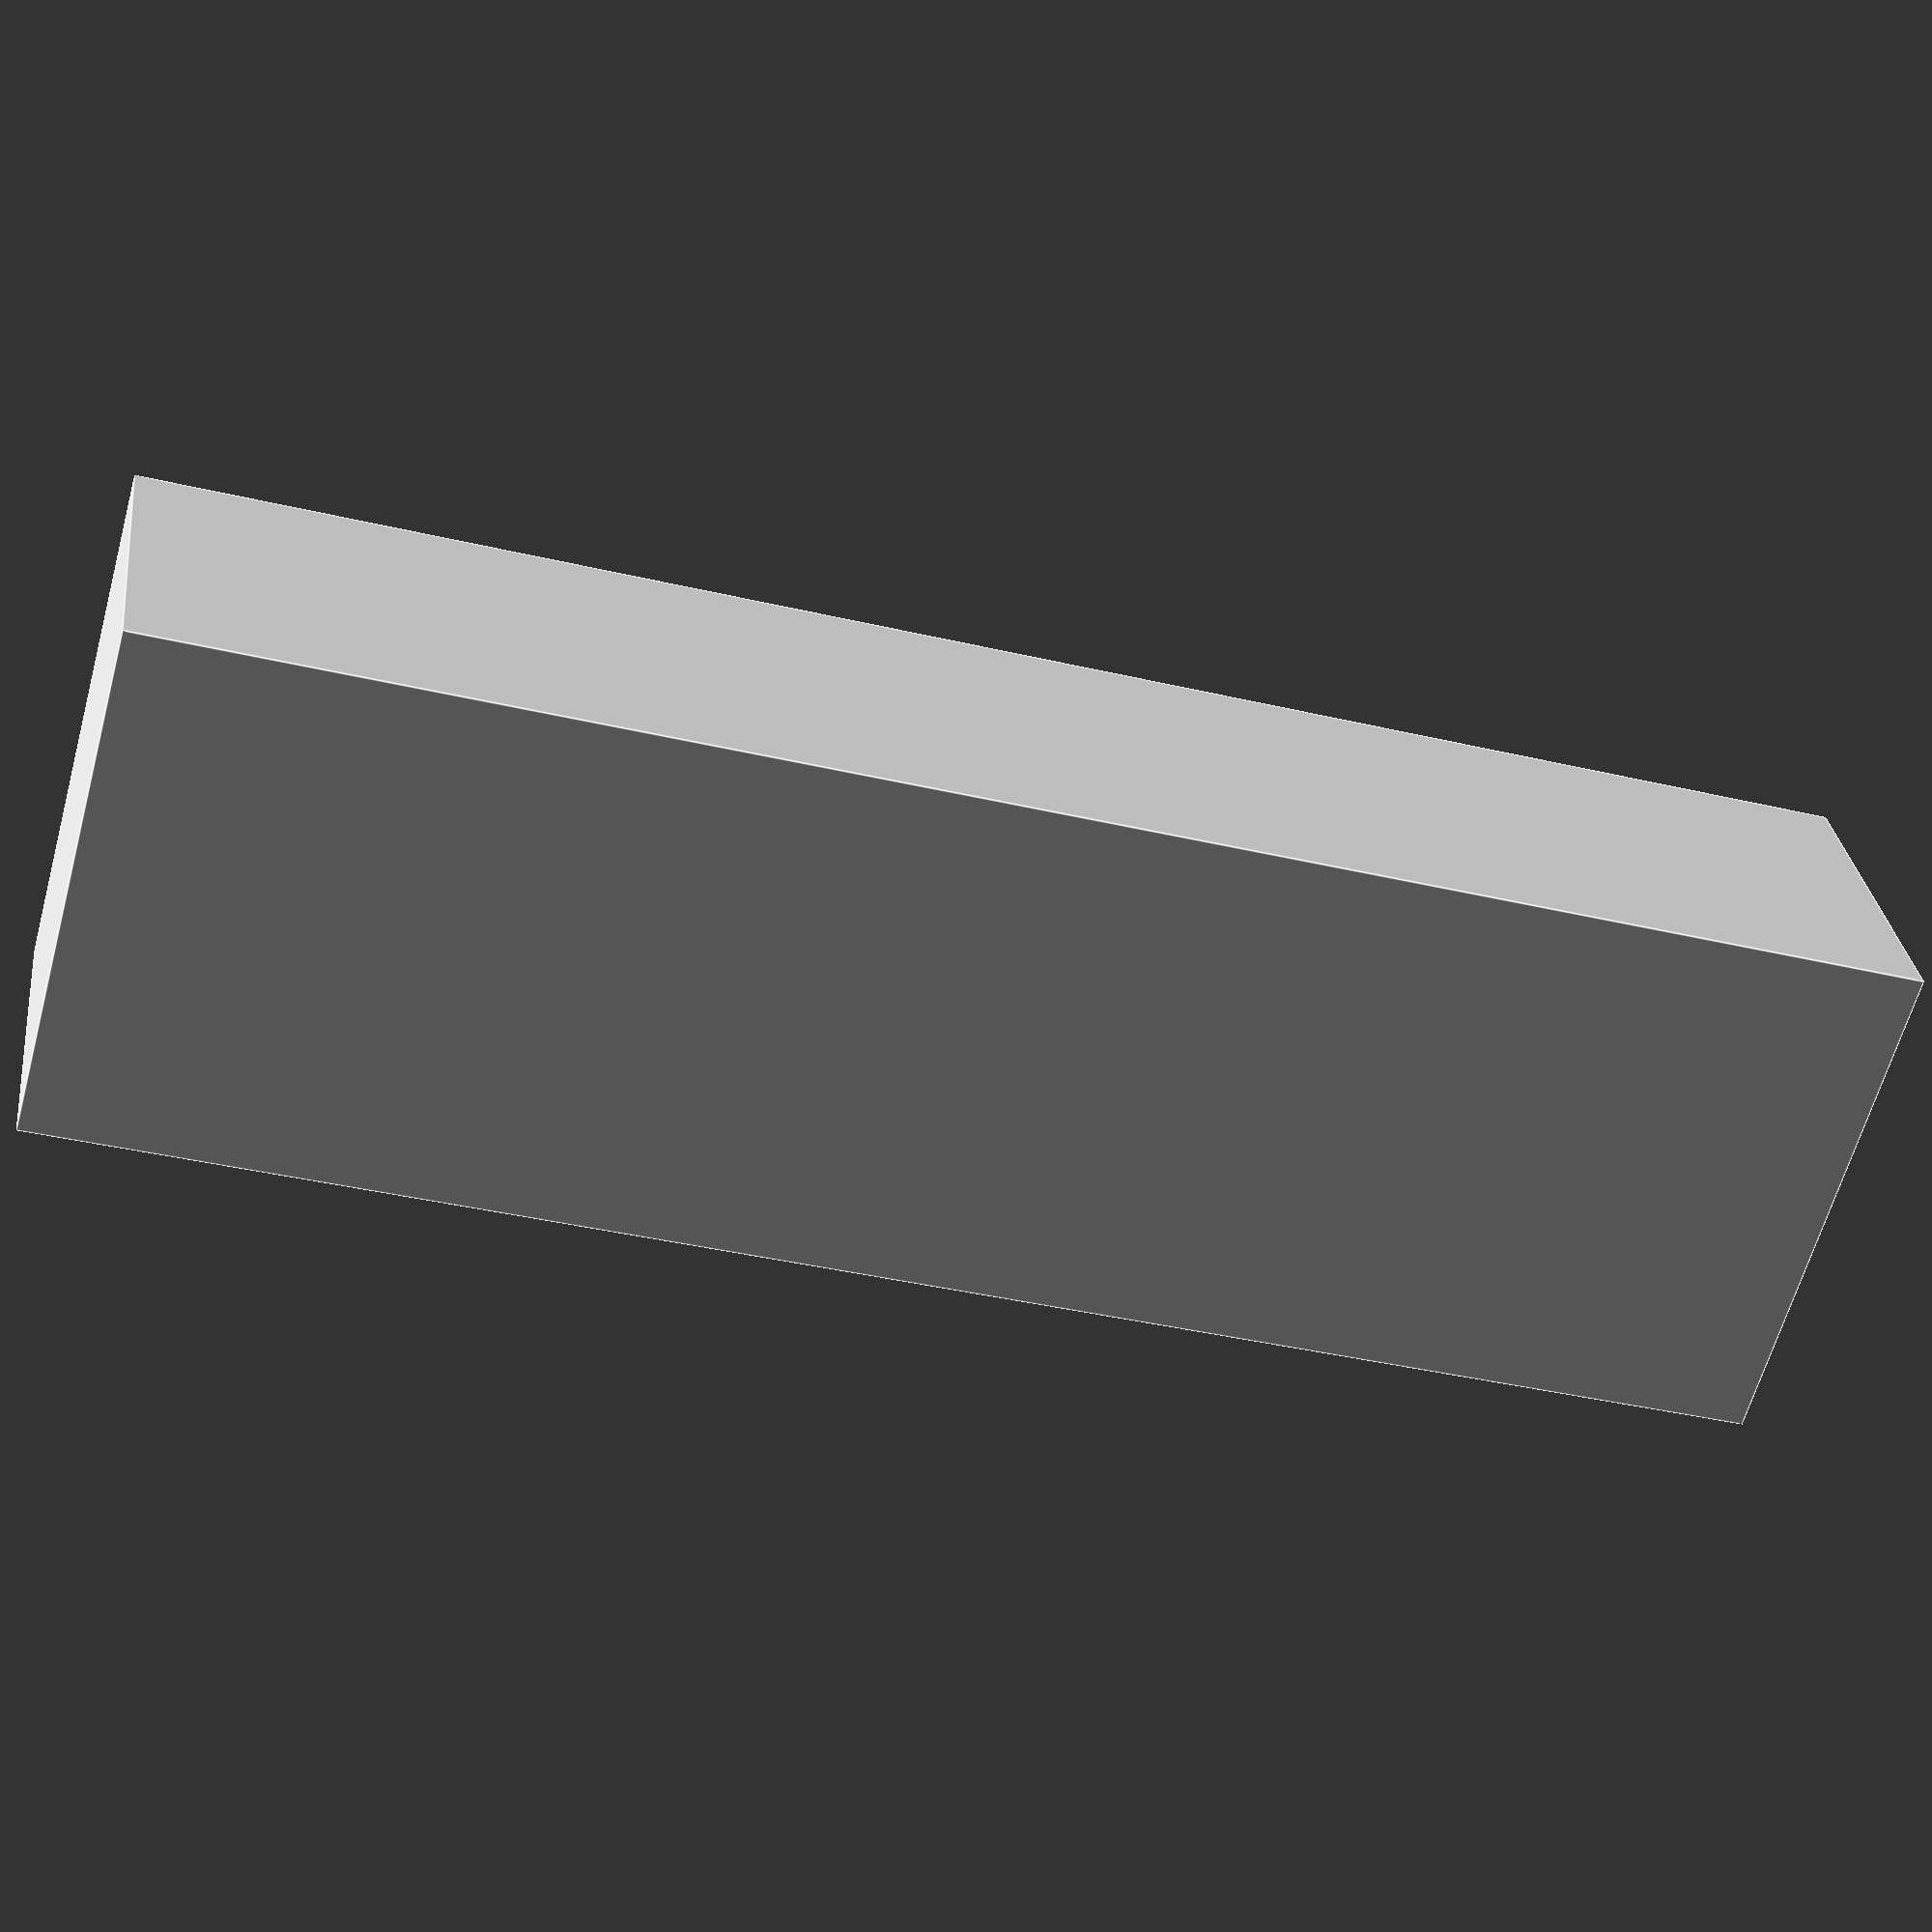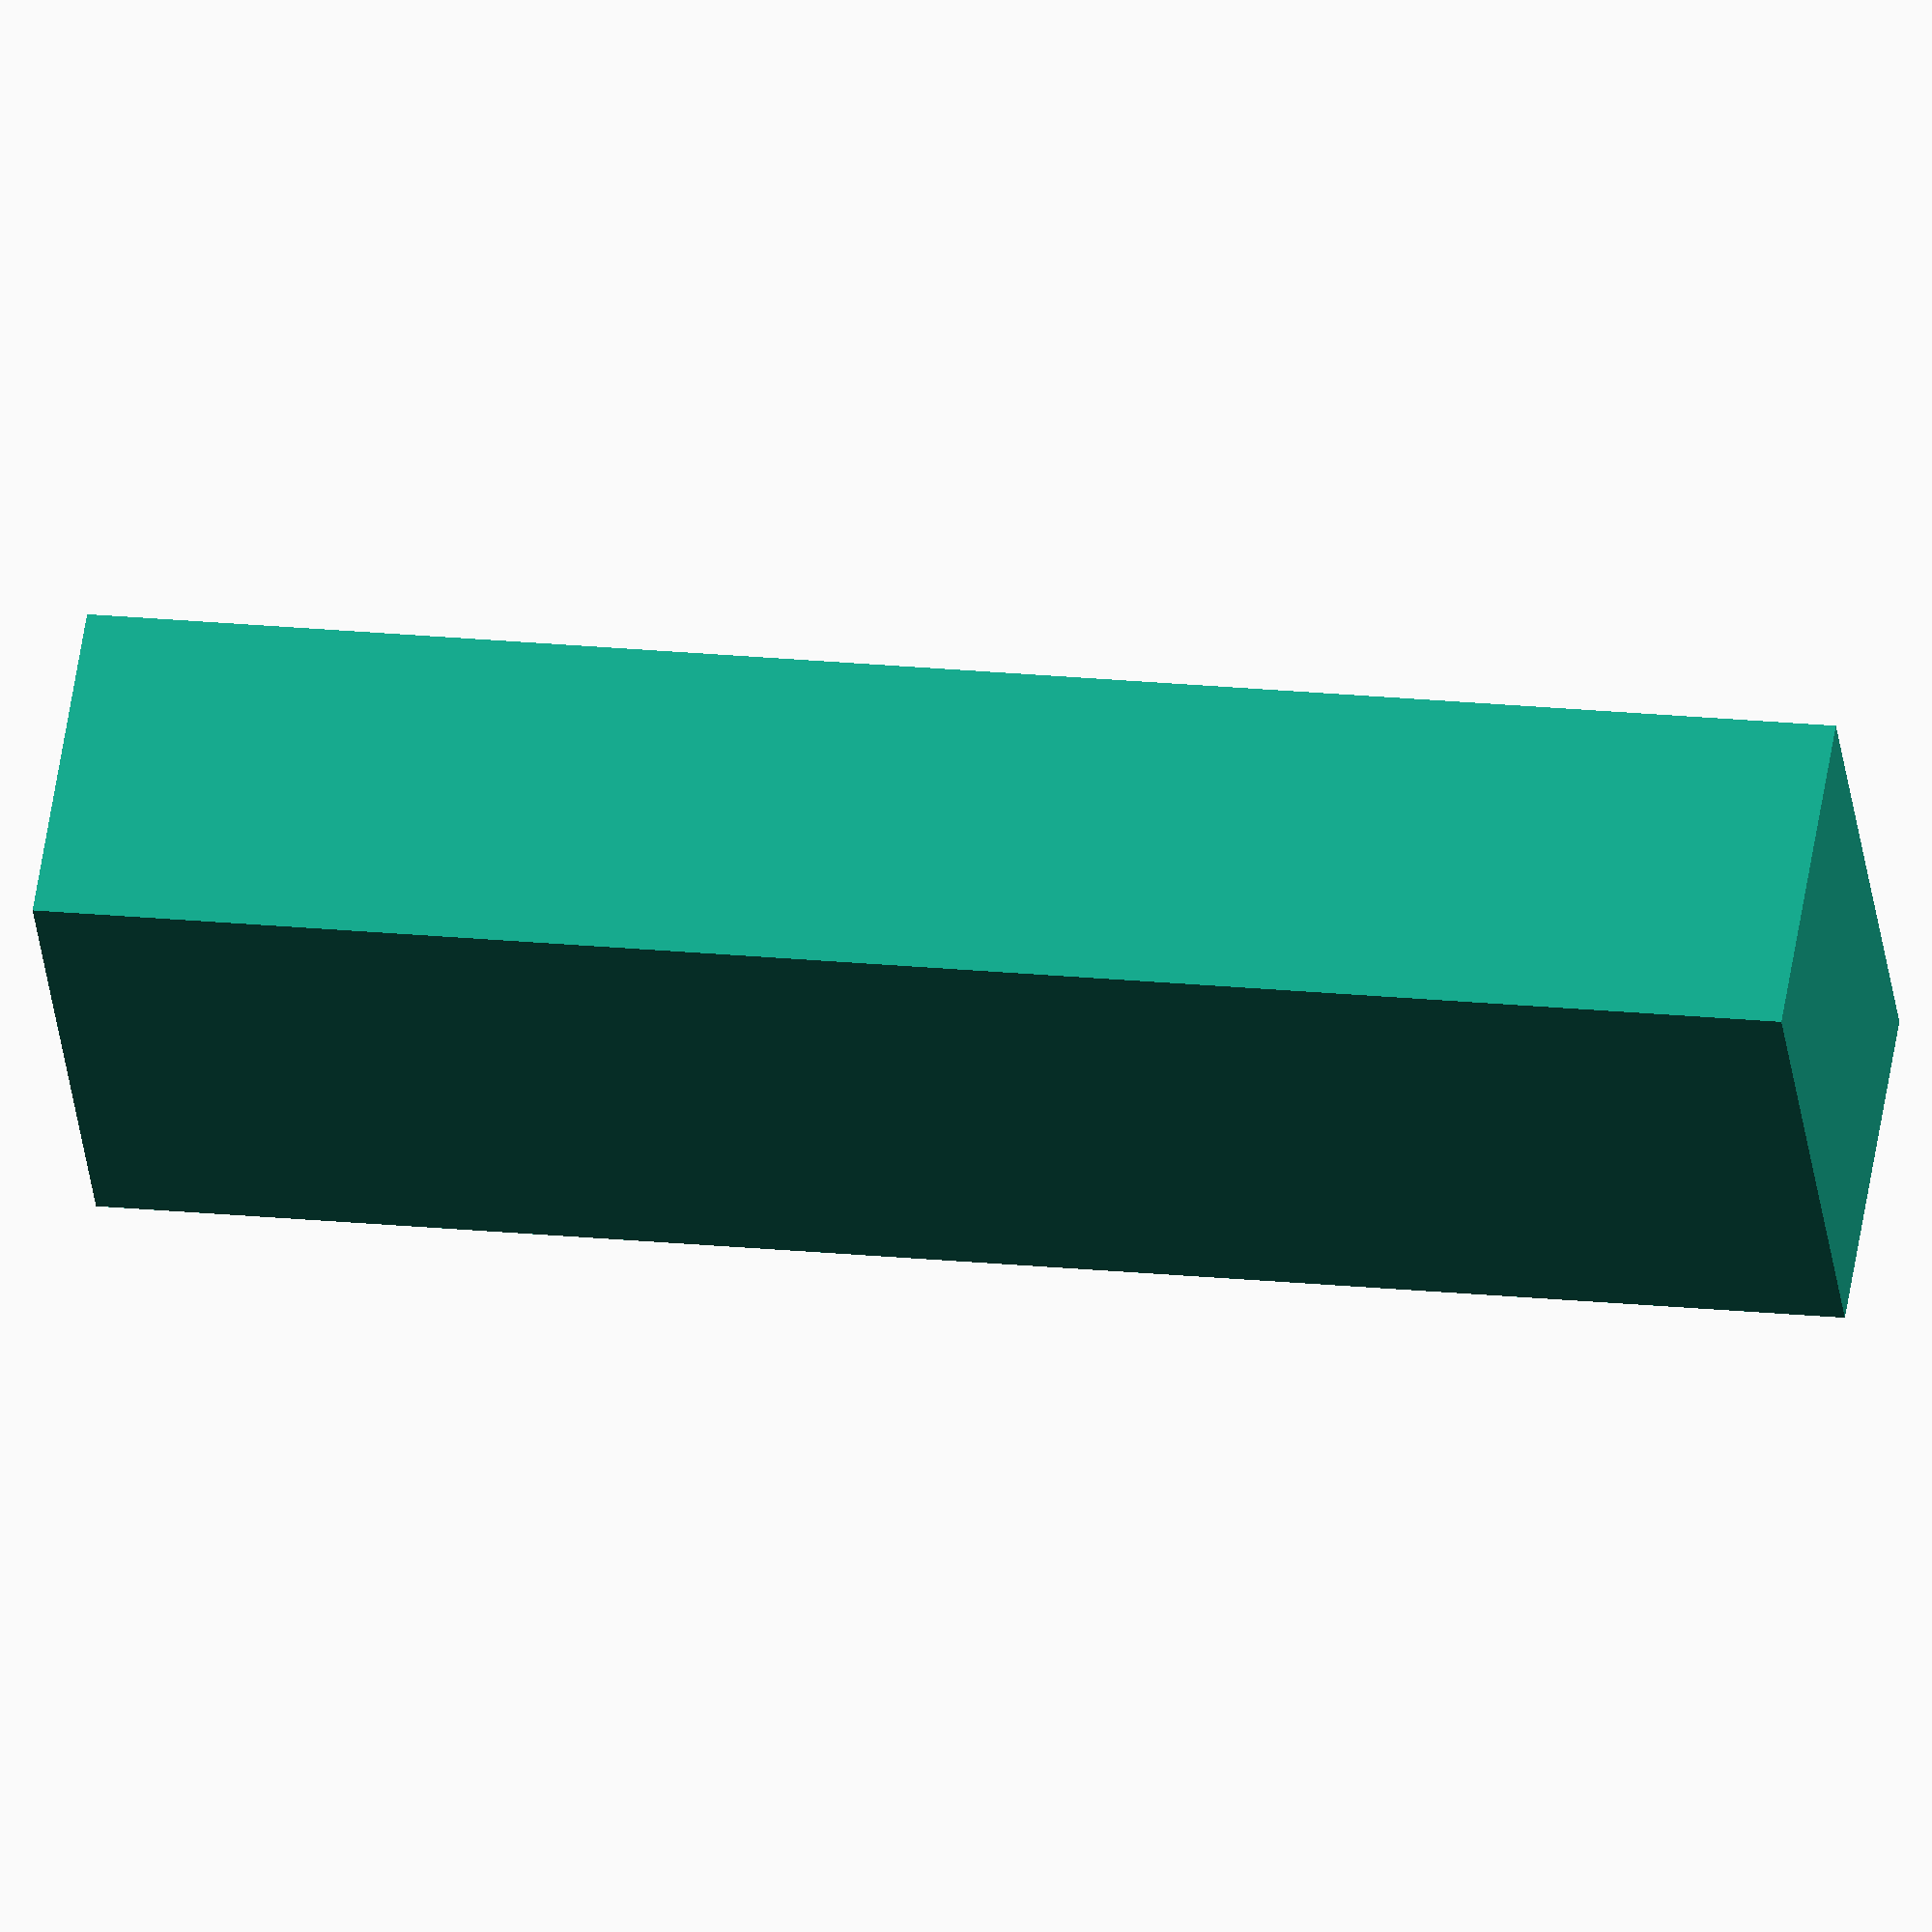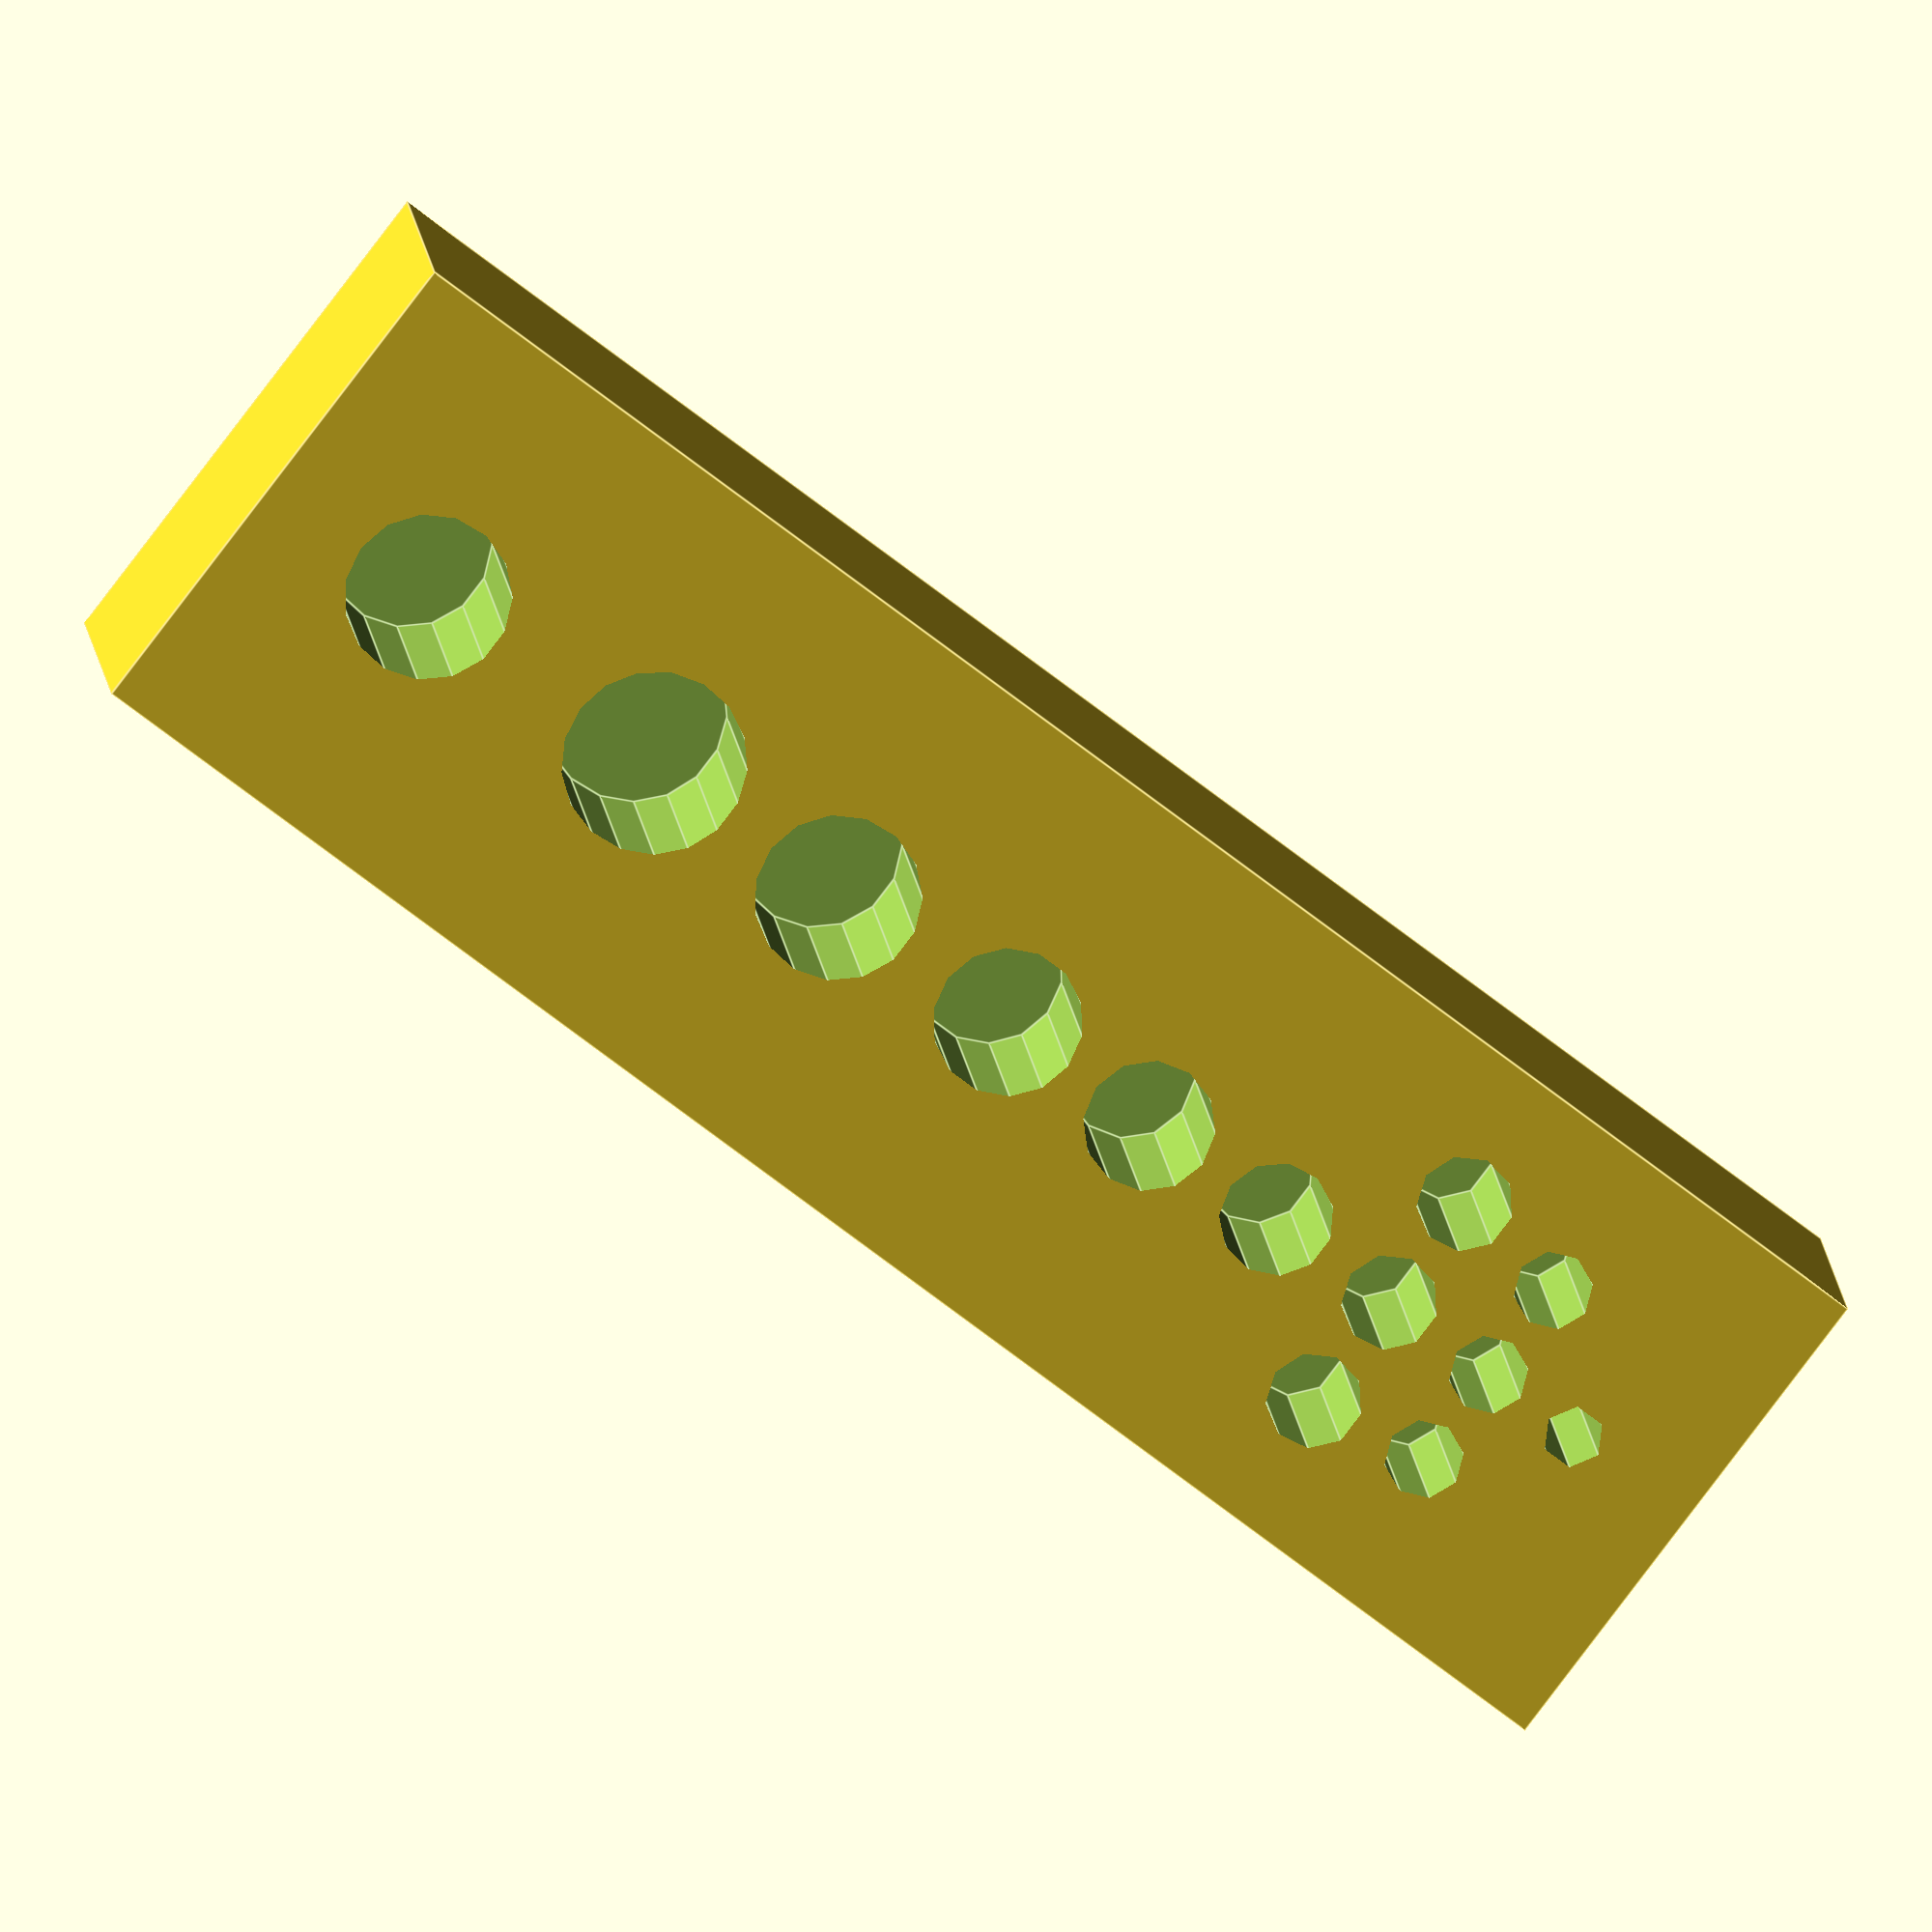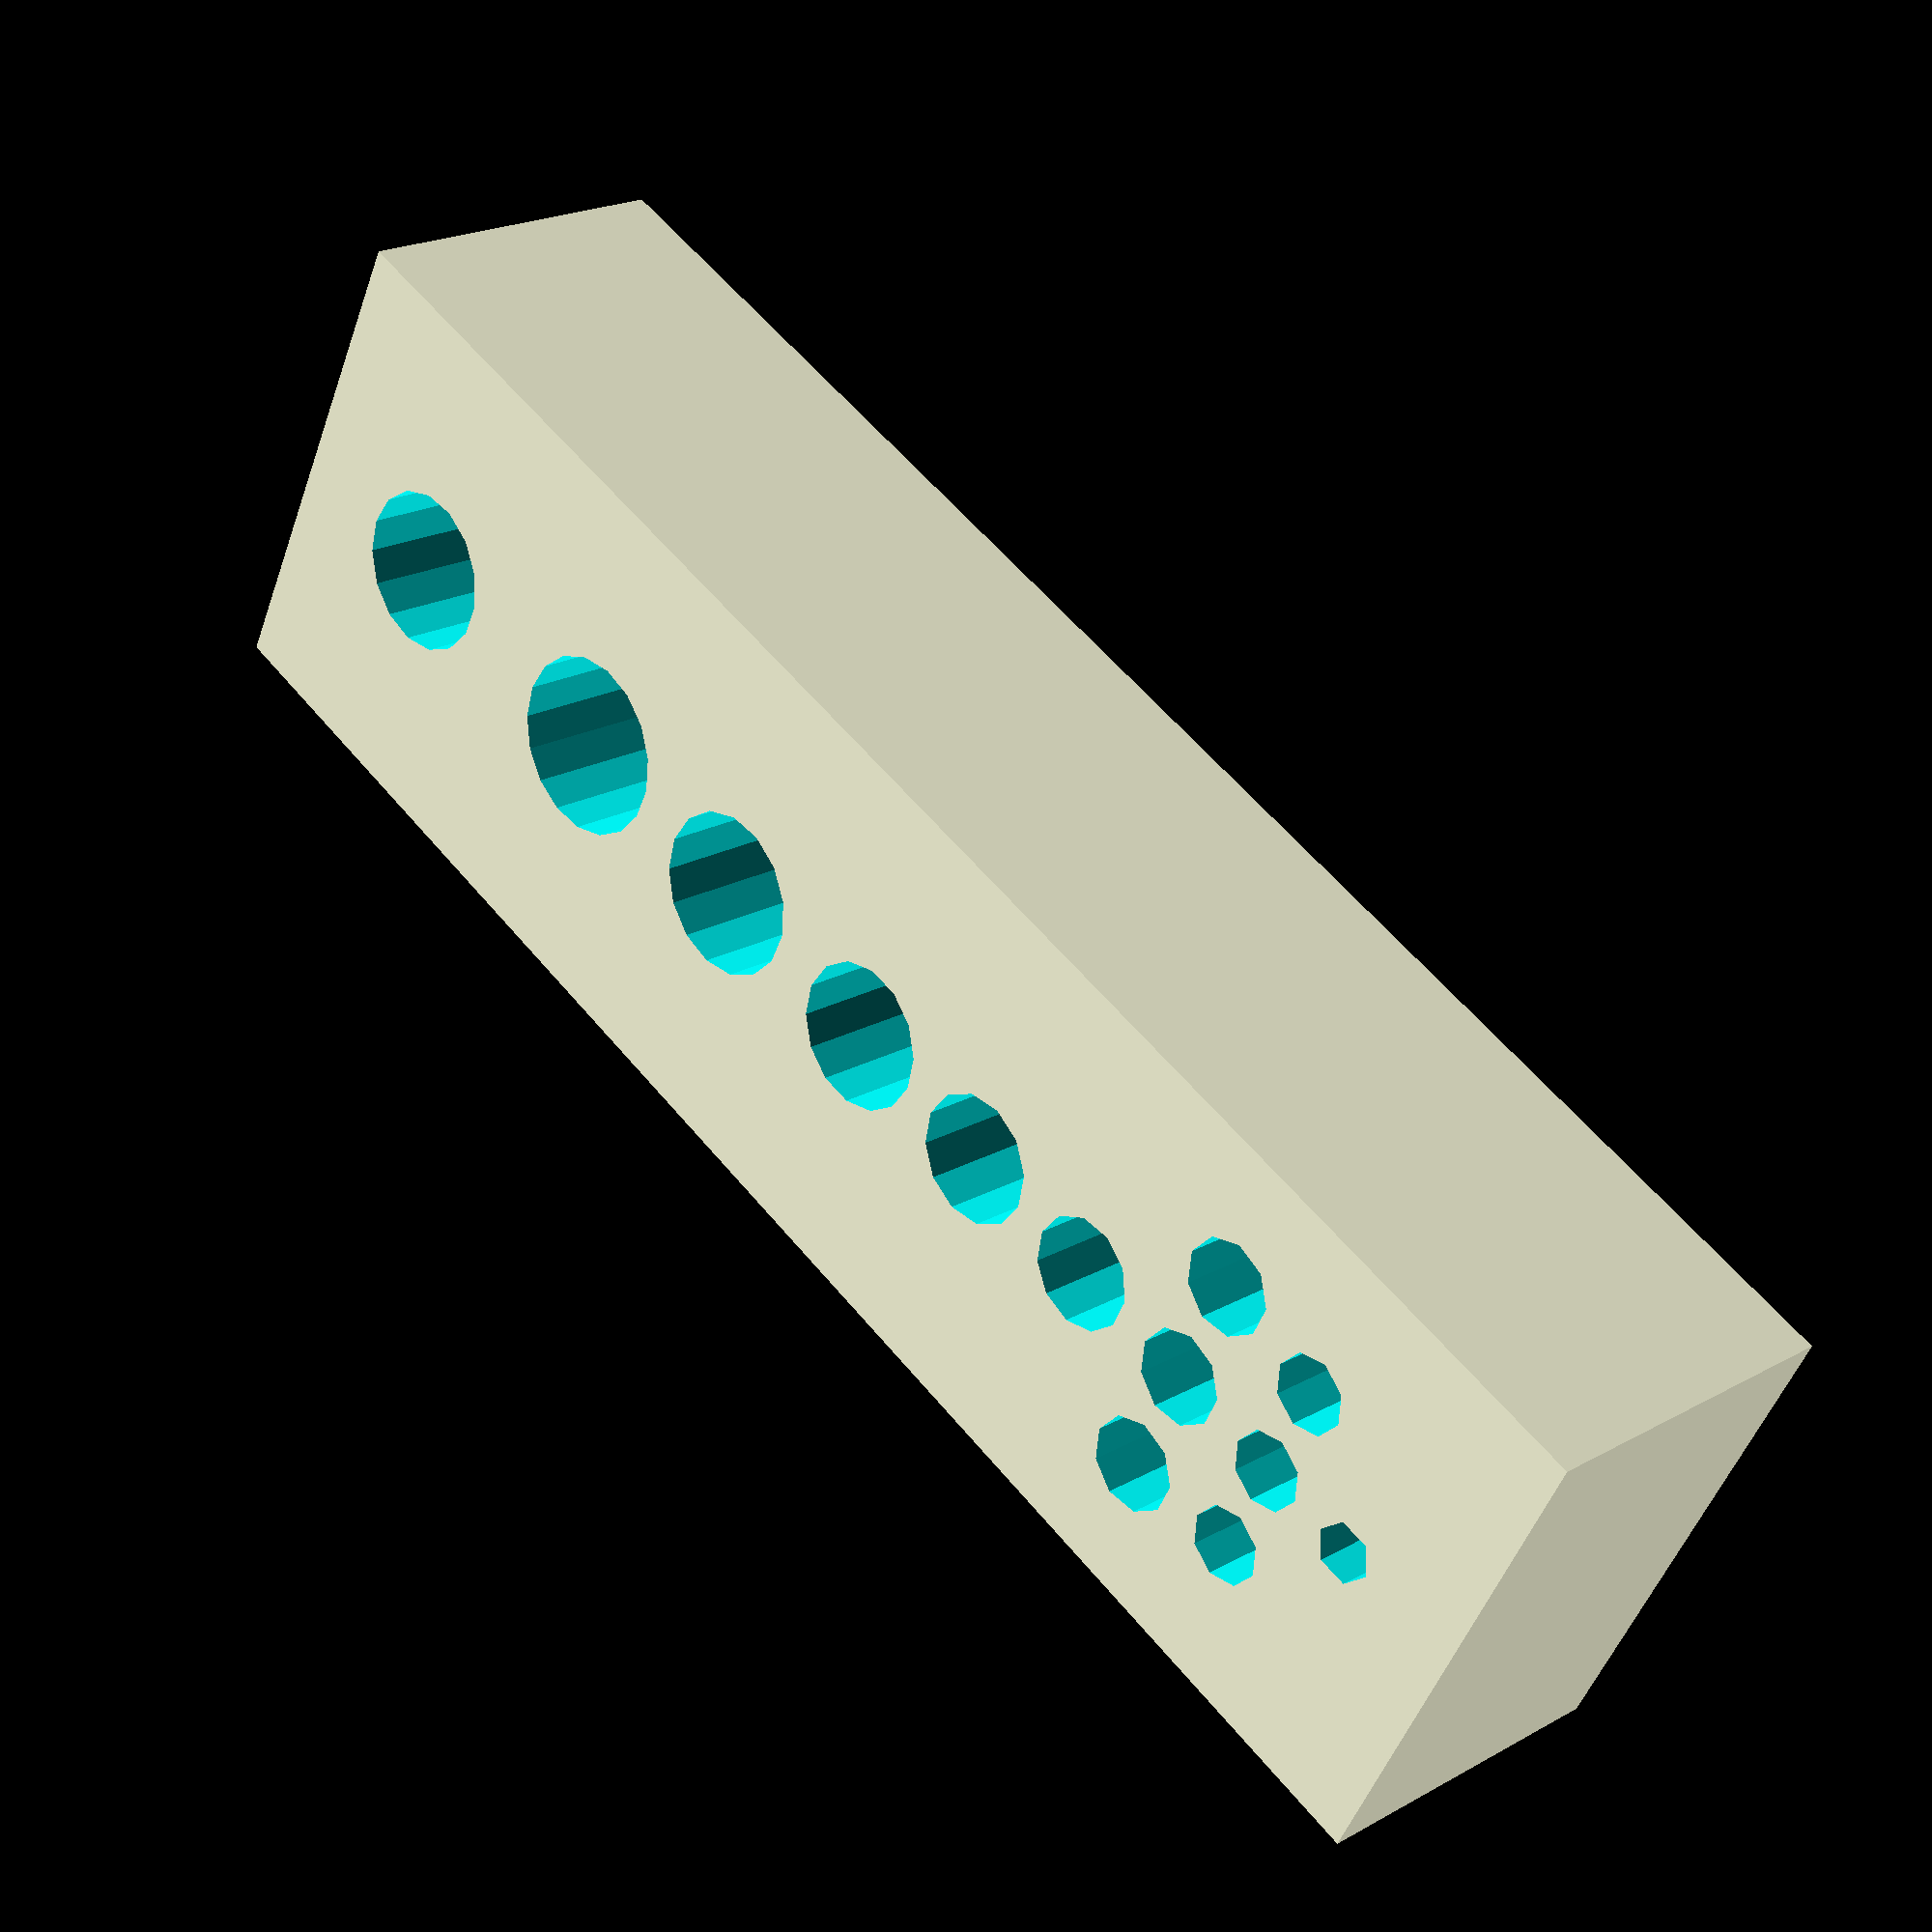
<openscad>

difference() {
    cube([100, 30, 20]);
    // 3mm
    translate([ 3+0*2+5, 30/2-0, 5]) cylinder(d=3.5, h=20);
    translate([ 3+0*2+5, 30/2-0, 5]) cylinder(d=3.5, h=20);
    // 4mm
    translate([ 7+1*2+5, 30/2-6, 5]) cylinder(d=4.5, h=20);
    translate([ 7+1*2+5, 30/2-0, 5]) cylinder(d=4.5, h=20);
    translate([ 7+1*2+5, 30/2+6, 5]) cylinder(d=4.5, h=20);
    // 5mm
    translate([12+2*2+5, 30/2-7, 5]) cylinder(d=5.5, h=20);
    translate([12+2*2+5, 30/2-0, 5]) cylinder(d=5.5, h=20);
    translate([12+2*2+5, 30/2+7, 5]) cylinder(d=5.5, h=20);
    // 6mm
    translate([18+3*2+5, 30/2-0, 5]) cylinder(d=6.5, h=20);
    // 7mm
    translate([25+4*2+5, 30/2-0, 5]) cylinder(d=7.5, h=20);
    // 8mm
    translate([33+5*2+5, 30/2-0, 5]) cylinder(d=8.5, h=20);
    // 9mm
    translate([42+6.5*2+5, 30/2-0, 5]) cylinder(d=9.5, h=20);
    // 10mm
    translate([52+8*2+5, 30/2-0, 5]) cylinder(d=10.5, h=20);
    // 12mm
    translate([64+10*2+5, 30/2-0, 5]) cylinder(d=9.5, h=20);
}
</openscad>
<views>
elev=331.0 azim=164.5 roll=173.2 proj=p view=edges
elev=122.8 azim=186.9 roll=351.2 proj=o view=solid
elev=348.5 azim=217.3 roll=355.6 proj=o view=edges
elev=339.0 azim=207.3 roll=45.1 proj=p view=wireframe
</views>
